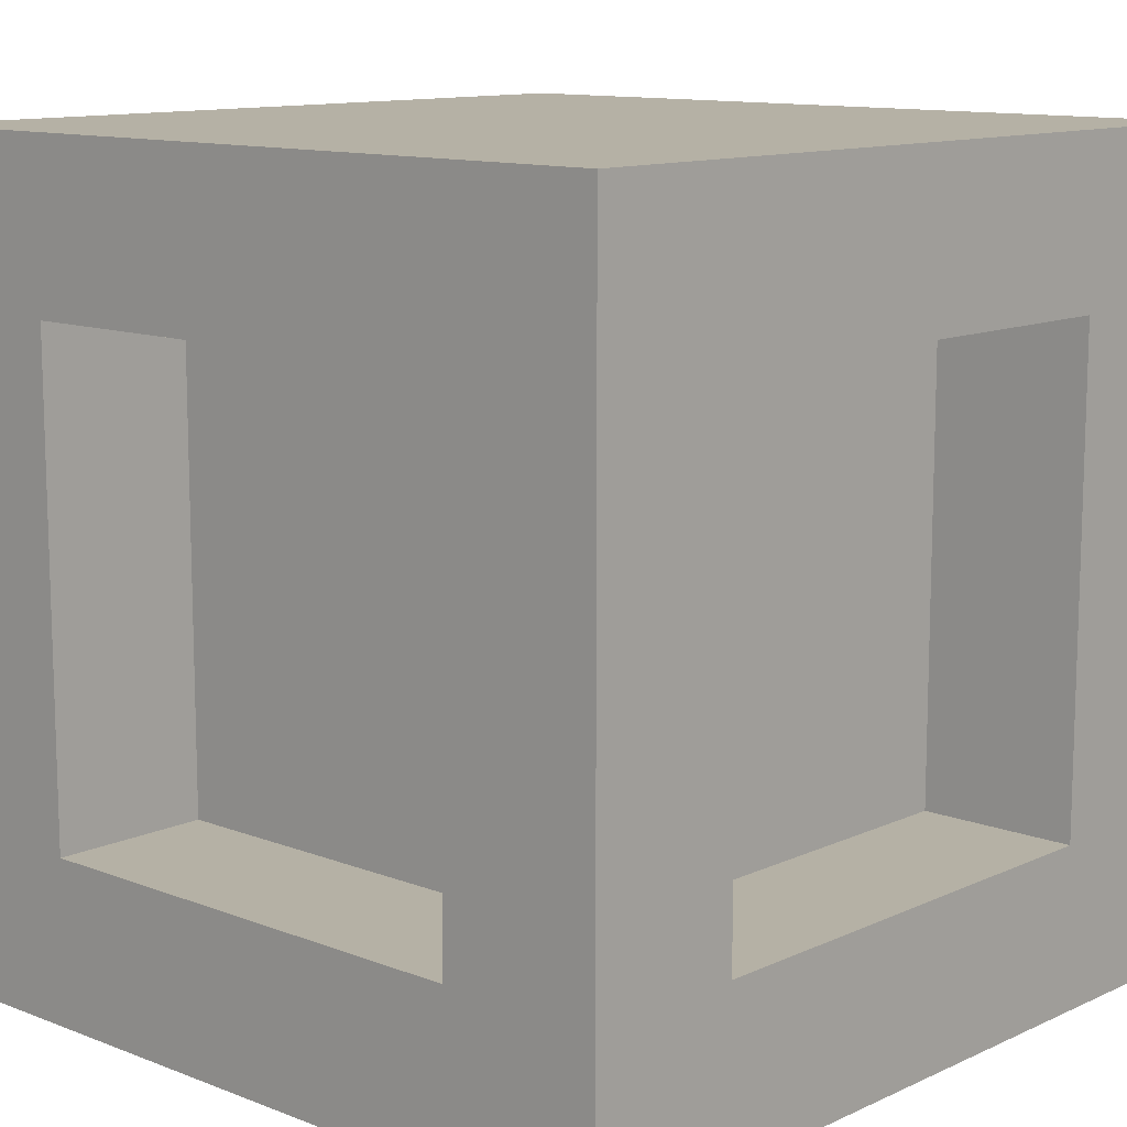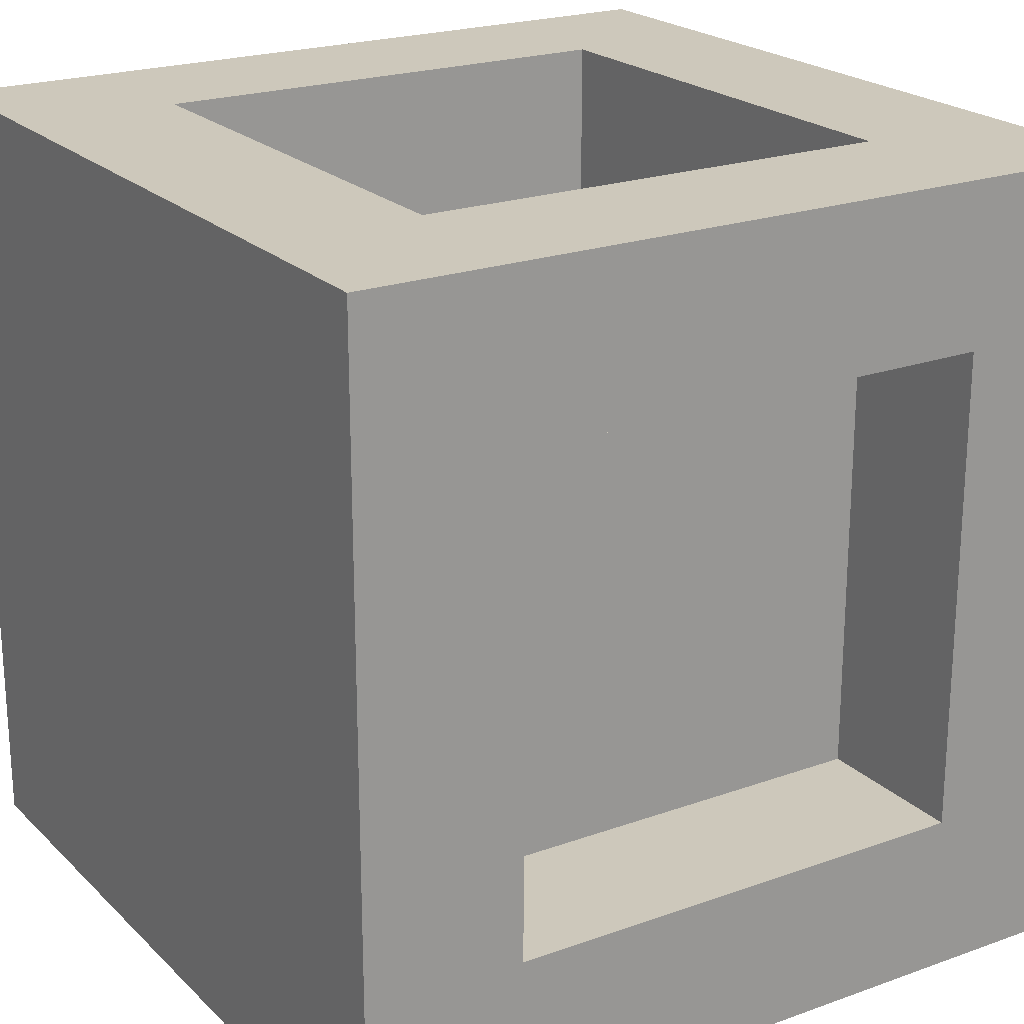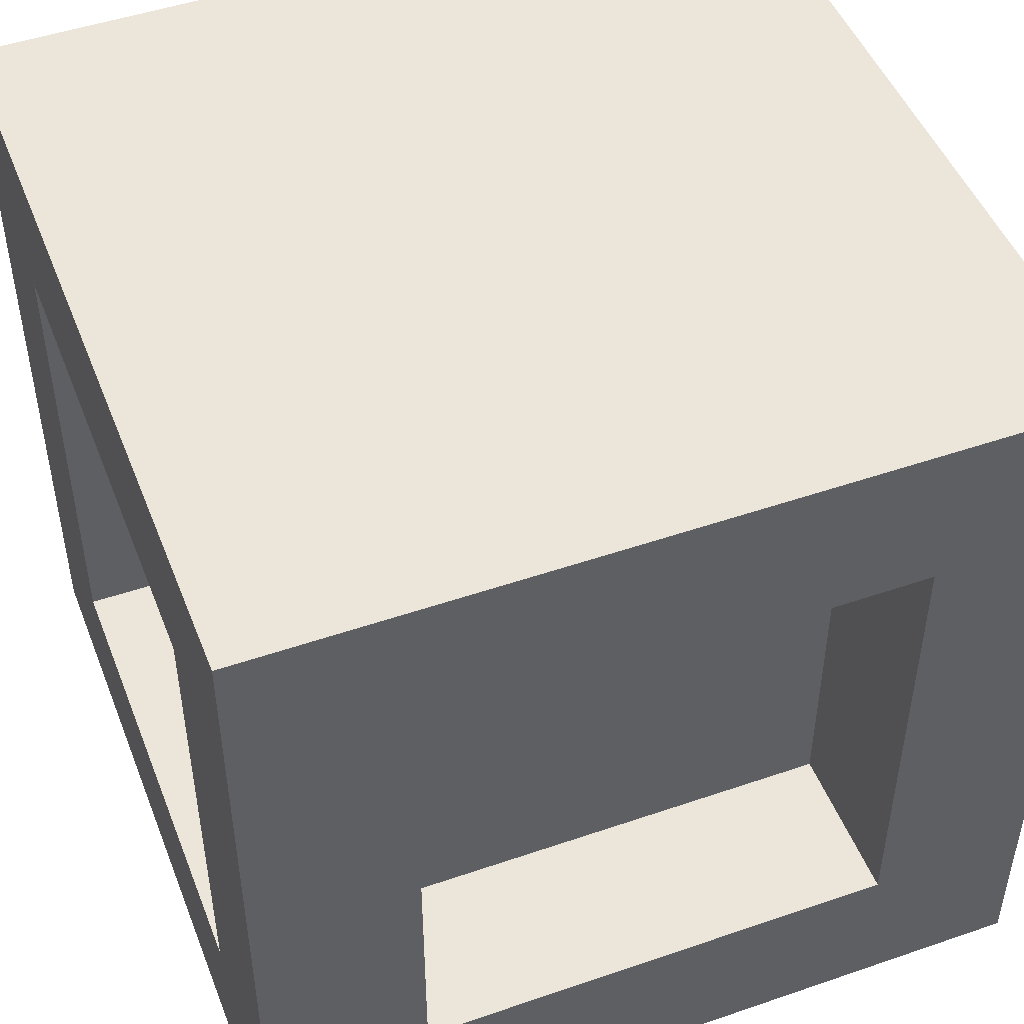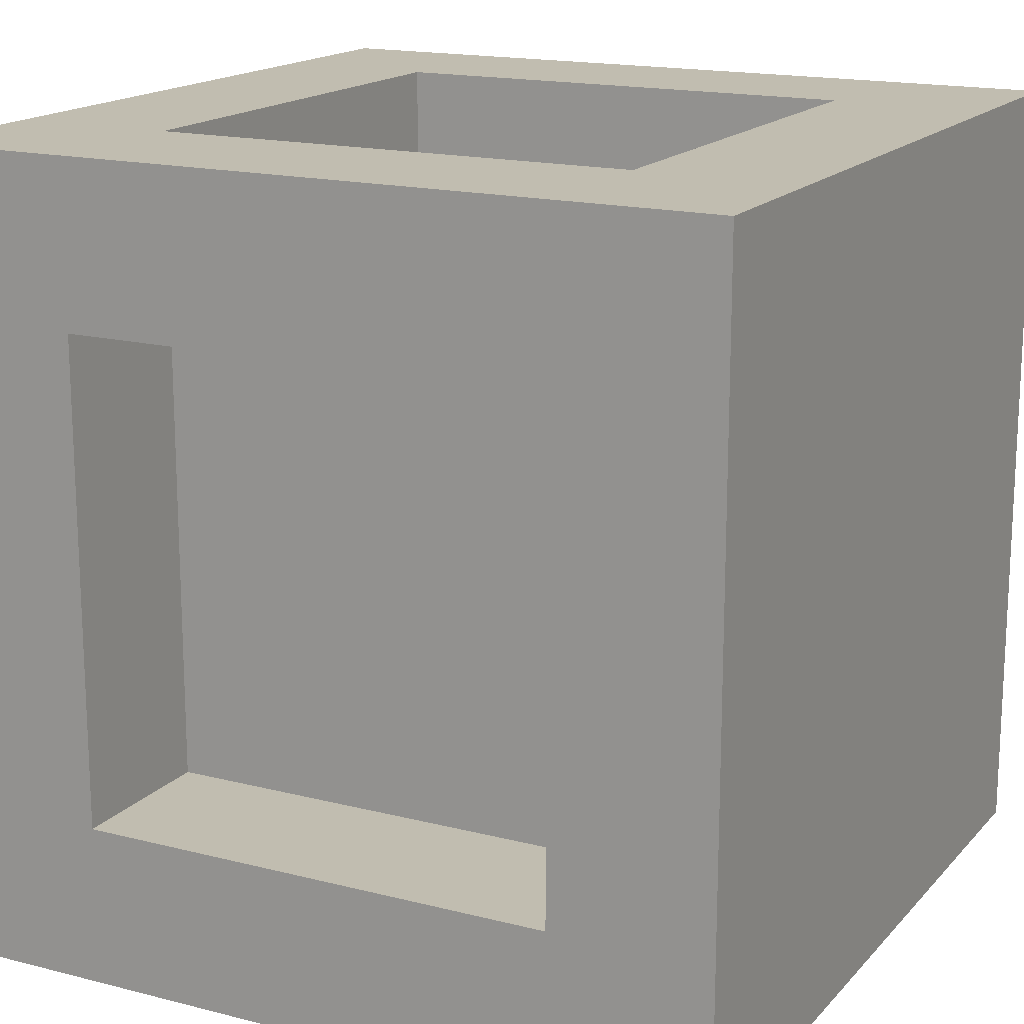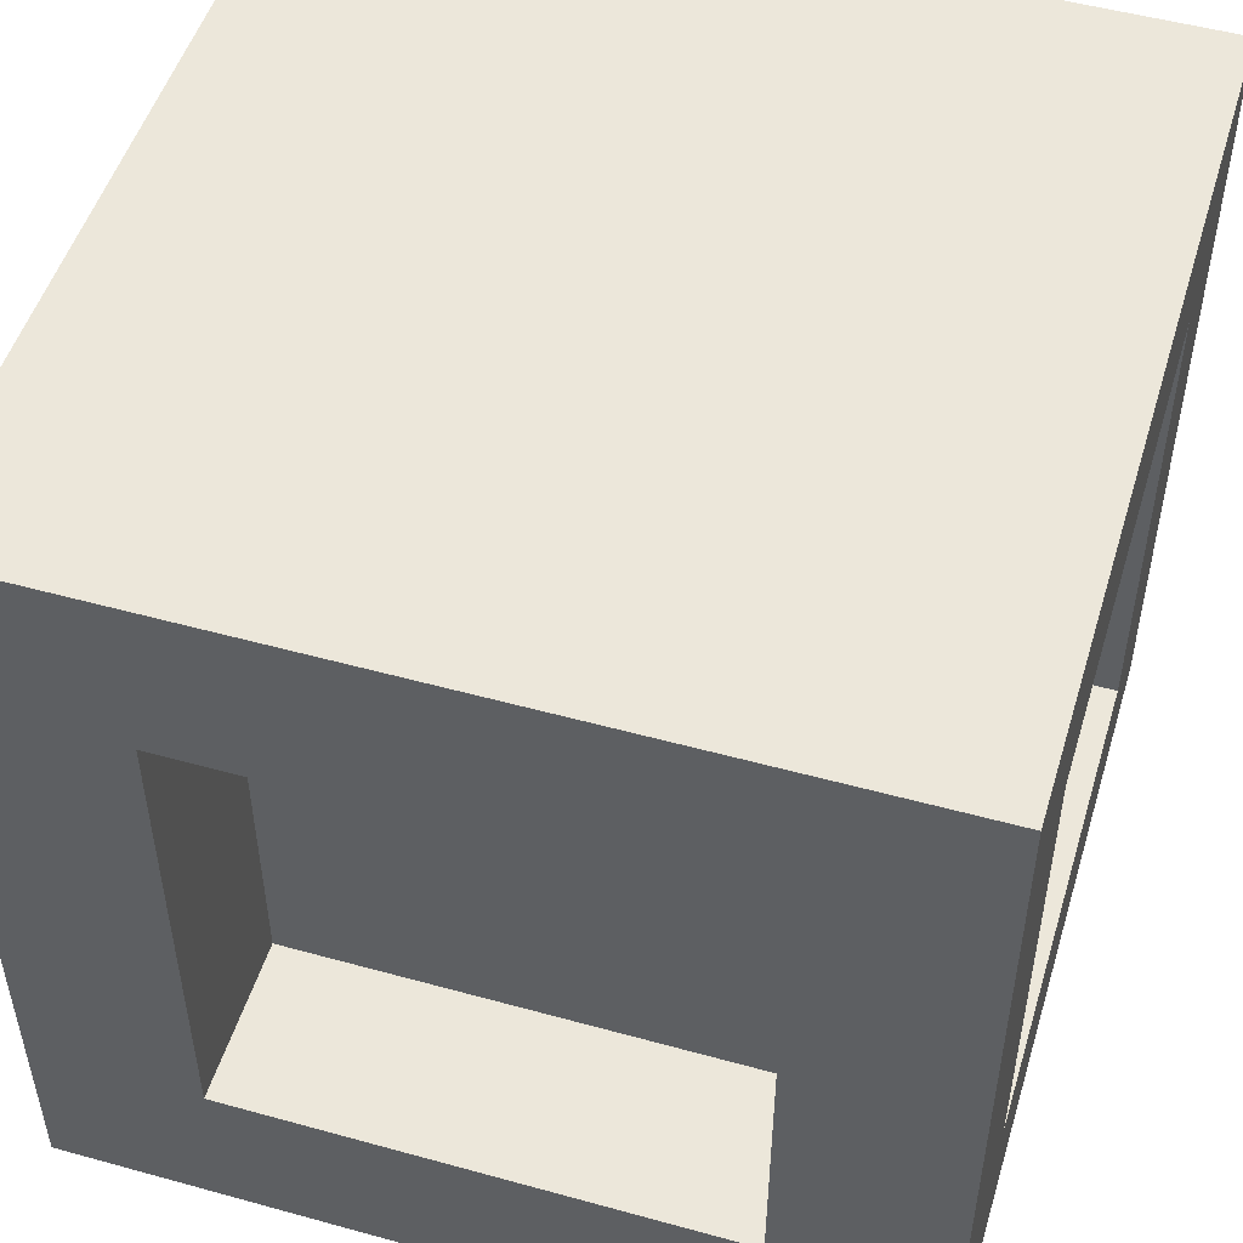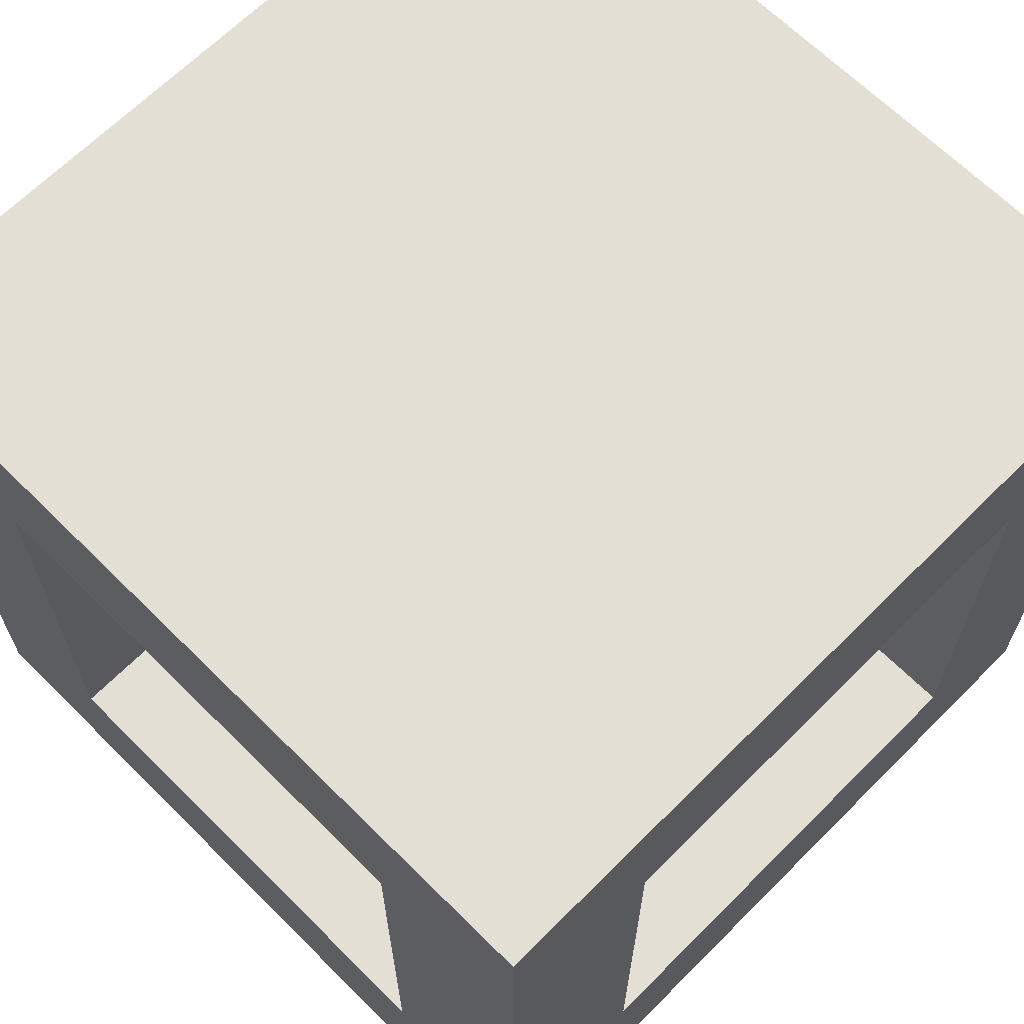
<metadata>
{"format":"obj","ext":"obj","renderer":"f3d","projection":"perspective","resolution":1024,"background":"white","views":[{"elev":11.8,"azim":42.6,"up":"+Y"},{"elev":21.8,"azim":57.8,"up":"+Z"},{"elev":48.5,"azim":69.0,"up":"+Y"},{"elev":16.7,"azim":117.4,"up":"+Z"},{"elev":50.8,"azim":-73.2,"up":"+Y"},{"elev":66.3,"azim":134.9,"up":"+Y"}]}
</metadata>
<code>
v -2.5 4 -1.5
v -2.5 5 -1.5
v -2.5 5 -2.5
v -2.5 4 -2.5
v -2.5 3 -1.5
v -2.5 3 -2.5
v -2.5 2 -1.5
v -2.5 2 -2.5
v -2.5 1 -1.5
v -2.5 1 -2.5
v -2.5 0 -1.5
v -2.5 0 -2.5
v -2.5 4 -0.5
v -2.5 5 -0.5
v -2.5 0 -0.5
v -2.5 1 -0.5
v -2.5 4 0.5
v -2.5 5 0.5
v -2.5 0 0.5
v -2.5 1 0.5
v -2.5 4 1.5
v -2.5 5 1.5
v -2.5 0 1.5
v -2.5 1 1.5
v -2.5 4 2.5
v -2.5 5 2.5
v -2.5 3 2.5
v -2.5 3 1.5
v -2.5 2 2.5
v -2.5 2 1.5
v -2.5 1 2.5
v -2.5 0 2.5
v -1.5 3 -0.5
v -1.5 4 -0.5
v -1.5 4 -1.5
v -1.5 3 -1.5
v -1.5 2 -0.5
v -1.5 2 -1.5
v -1.5 1 -0.5
v -1.5 1 -1.5
v -1.5 3 0.5
v -1.5 4 0.5
v -1.5 2 0.5
v -1.5 1 0.5
v -1.5 3 1.5
v -1.5 4 1.5
v -1.5 2 1.5
v -1.5 1 1.5
v 1.5 3 -1.5
v 1.5 4 -1.5
v 1.5 4 -2.5
v 1.5 3 -2.5
v 1.5 2 -1.5
v 1.5 2 -2.5
v 1.5 1 -1.5
v 1.5 1 -2.5
v 1.5 3 2.5
v 1.5 4 2.5
v 1.5 4 1.5
v 1.5 3 1.5
v 1.5 2 2.5
v 1.5 2 1.5
v 1.5 1 2.5
v 1.5 1 1.5
v -1.5 3 -2.5
v -1.5 4 -2.5
v -1.5 2 -2.5
v -1.5 1 -2.5
v -1.5 3 2.5
v -1.5 4 2.5
v -1.5 2 2.5
v -1.5 1 2.5
v 1.5 3 -0.5
v 1.5 4 -0.5
v 1.5 2 -0.5
v 1.5 1 -0.5
v 1.5 3 0.5
v 1.5 4 0.5
v 1.5 2 0.5
v 1.5 1 0.5
v 2.5 4 -1.5
v 2.5 4 -2.5
v 2.5 5 -2.5
v 2.5 5 -1.5
v 2.5 3 -1.5
v 2.5 3 -2.5
v 2.5 2 -1.5
v 2.5 2 -2.5
v 2.5 1 -1.5
v 2.5 1 -2.5
v 2.5 0 -1.5
v 2.5 0 -2.5
v 2.5 4 -0.5
v 2.5 5 -0.5
v 2.5 0 -0.5
v 2.5 1 -0.5
v 2.5 4 0.5
v 2.5 5 0.5
v 2.5 0 0.5
v 2.5 1 0.5
v 2.5 4 1.5
v 2.5 5 1.5
v 2.5 0 1.5
v 2.5 1 1.5
v 2.5 4 2.5
v 2.5 5 2.5
v 2.5 3 2.5
v 2.5 3 1.5
v 2.5 2 2.5
v 2.5 2 1.5
v 2.5 1 2.5
v 2.5 0 2.5
v -1.5 5 2.5
v -1.5 0 2.5
v -0.5 3 1.5
v -0.5 4 1.5
v -0.5 2 1.5
v -0.5 1 1.5
v -0.5 4 2.5
v -0.5 5 2.5
v -0.5 0 2.5
v -0.5 1 2.5
v 0.5 3 1.5
v 0.5 4 1.5
v 0.5 2 1.5
v 0.5 1 1.5
v 0.5 4 2.5
v 0.5 5 2.5
v 0.5 0 2.5
v 0.5 1 2.5
v 1.5 5 2.5
v 1.5 0 2.5
v -1.5 5 -2.5
v -1.5 0 -2.5
v -0.5 5 -2.5
v -0.5 4 -2.5
v -0.5 1 -2.5
v -0.5 0 -2.5
v -0.5 4 -1.5
v -0.5 3 -1.5
v -0.5 2 -1.5
v -0.5 1 -1.5
v 0.5 5 -2.5
v 0.5 4 -2.5
v 0.5 1 -2.5
v 0.5 0 -2.5
v 0.5 4 -1.5
v 0.5 3 -1.5
v 0.5 2 -1.5
v 0.5 1 -1.5
v 1.5 5 -2.5
v 1.5 0 -2.5
v -1.5 0 -1.5
v -1.5 0 -0.5
v -1.5 0 0.5
v -1.5 0 1.5
v -0.5 0 -1.5
v -0.5 0 -0.5
v -0.5 0 0.5
v -0.5 0 1.5
v 0.5 0 -1.5
v 0.5 0 -0.5
v 0.5 0 0.5
v 0.5 0 1.5
v 1.5 0 -1.5
v 1.5 0 -0.5
v 1.5 0 0.5
v 1.5 0 1.5
v -1.5 5 -1.5
v -1.5 5 -0.5
v -1.5 5 0.5
v -1.5 5 1.5
v -0.5 5 -1.5
v -0.5 5 -0.5
v -0.5 5 0.5
v -0.5 5 1.5
v 0.5 5 -1.5
v 0.5 5 -0.5
v 0.5 5 0.5
v 0.5 5 1.5
v 1.5 5 -1.5
v 1.5 5 -0.5
v 1.5 5 0.5
v 1.5 5 1.5
f 1 2 3 4
f 5 1 4 6
f 7 5 6 8
f 9 7 8 10
f 11 9 10 12
f 13 14 2 1
f 15 16 9 11
f 17 18 14 13
f 19 20 16 15
f 21 22 18 17
f 23 24 20 19
f 25 26 22 21
f 27 25 21 28
f 29 27 28 30
f 31 29 30 24
f 32 31 24 23
f 33 34 35 36
f 37 33 36 38
f 39 37 38 40
f 41 42 34 33
f 43 41 33 37
f 44 43 37 39
f 45 46 42 41
f 47 45 41 43
f 48 47 43 44
f 49 50 51 52
f 53 49 52 54
f 55 53 54 56
f 57 58 59 60
f 61 57 60 62
f 63 61 62 64
f 36 65 66 35
f 38 67 65 36
f 40 68 67 38
f 69 45 46 70
f 71 47 45 69
f 72 48 47 71
f 73 49 50 74
f 75 53 49 73
f 76 55 53 75
f 77 73 74 78
f 79 75 73 77
f 80 76 75 79
f 60 77 78 59
f 62 79 77 60
f 64 80 79 62
f 81 82 83 84
f 85 86 82 81
f 87 88 86 85
f 89 90 88 87
f 91 92 90 89
f 93 81 84 94
f 95 91 89 96
f 97 93 94 98
f 99 95 96 100
f 101 97 98 102
f 103 99 100 104
f 105 101 102 106
f 107 108 101 105
f 109 110 108 107
f 111 104 110 109
f 112 103 104 111
f 5 36 35 1
f 7 38 36 5
f 9 40 38 7
f 25 70 113 26
f 27 69 70 25
f 29 71 69 27
f 31 72 71 29
f 32 114 72 31
f 45 115 116 46
f 47 117 115 45
f 48 118 117 47
f 70 119 120 113
f 114 121 122 72
f 115 123 124 116
f 117 125 123 115
f 118 126 125 117
f 119 127 128 120
f 121 129 130 122
f 123 60 59 124
f 125 62 60 123
f 126 64 62 125
f 127 58 131 128
f 129 132 63 130
f 49 85 81 50
f 53 87 85 49
f 55 89 87 53
f 58 105 106 131
f 57 107 105 58
f 61 109 107 57
f 63 111 109 61
f 132 112 111 63
f 4 3 133 66
f 6 4 66 65
f 8 6 65 67
f 10 8 67 68
f 12 10 68 134
f 28 21 46 45
f 30 28 45 47
f 24 30 47 48
f 66 133 135 136
f 134 68 137 138
f 36 35 139 140
f 38 36 140 141
f 40 38 141 142
f 136 135 143 144
f 138 137 145 146
f 140 139 147 148
f 141 140 148 149
f 142 141 149 150
f 144 143 151 51
f 146 145 56 152
f 148 147 50 49
f 149 148 49 53
f 150 149 53 55
f 51 151 83 82
f 52 51 82 86
f 54 52 86 88
f 56 54 88 90
f 152 56 90 92
f 60 59 101 108
f 62 60 108 110
f 64 62 110 104
f 11 12 134 153
f 13 1 35 34
f 15 11 153 154
f 17 13 34 42
f 19 15 154 155
f 21 17 42 46
f 23 19 155 156
f 32 23 156 114
f 35 66 136 139
f 153 134 138 157
f 154 153 157 158
f 155 154 158 159
f 156 155 159 160
f 70 46 116 119
f 114 156 160 121
f 139 136 144 147
f 157 138 146 161
f 158 157 161 162
f 159 158 162 163
f 160 159 163 164
f 119 116 124 127
f 121 160 164 129
f 147 144 51 50
f 161 146 152 165
f 162 161 165 166
f 163 162 166 167
f 164 163 167 168
f 127 124 59 58
f 129 164 168 132
f 165 152 92 91
f 74 50 81 93
f 166 165 91 95
f 78 74 93 97
f 167 166 95 99
f 59 78 97 101
f 168 167 99 103
f 132 168 103 112
f 2 169 133 3
f 14 170 169 2
f 16 39 40 9
f 18 171 170 14
f 20 44 39 16
f 22 172 171 18
f 24 48 44 20
f 26 113 172 22
f 169 173 135 133
f 40 142 137 68
f 170 174 173 169
f 171 175 174 170
f 172 176 175 171
f 113 120 176 172
f 72 122 118 48
f 173 177 143 135
f 142 150 145 137
f 174 178 177 173
f 175 179 178 174
f 176 180 179 175
f 120 128 180 176
f 122 130 126 118
f 177 181 151 143
f 150 55 56 145
f 178 182 181 177
f 179 183 182 178
f 180 184 183 179
f 128 131 184 180
f 130 63 64 126
f 181 84 83 151
f 182 94 84 181
f 76 96 89 55
f 183 98 94 182
f 80 100 96 76
f 184 102 98 183
f 64 104 100 80
f 131 106 102 184

</code>
